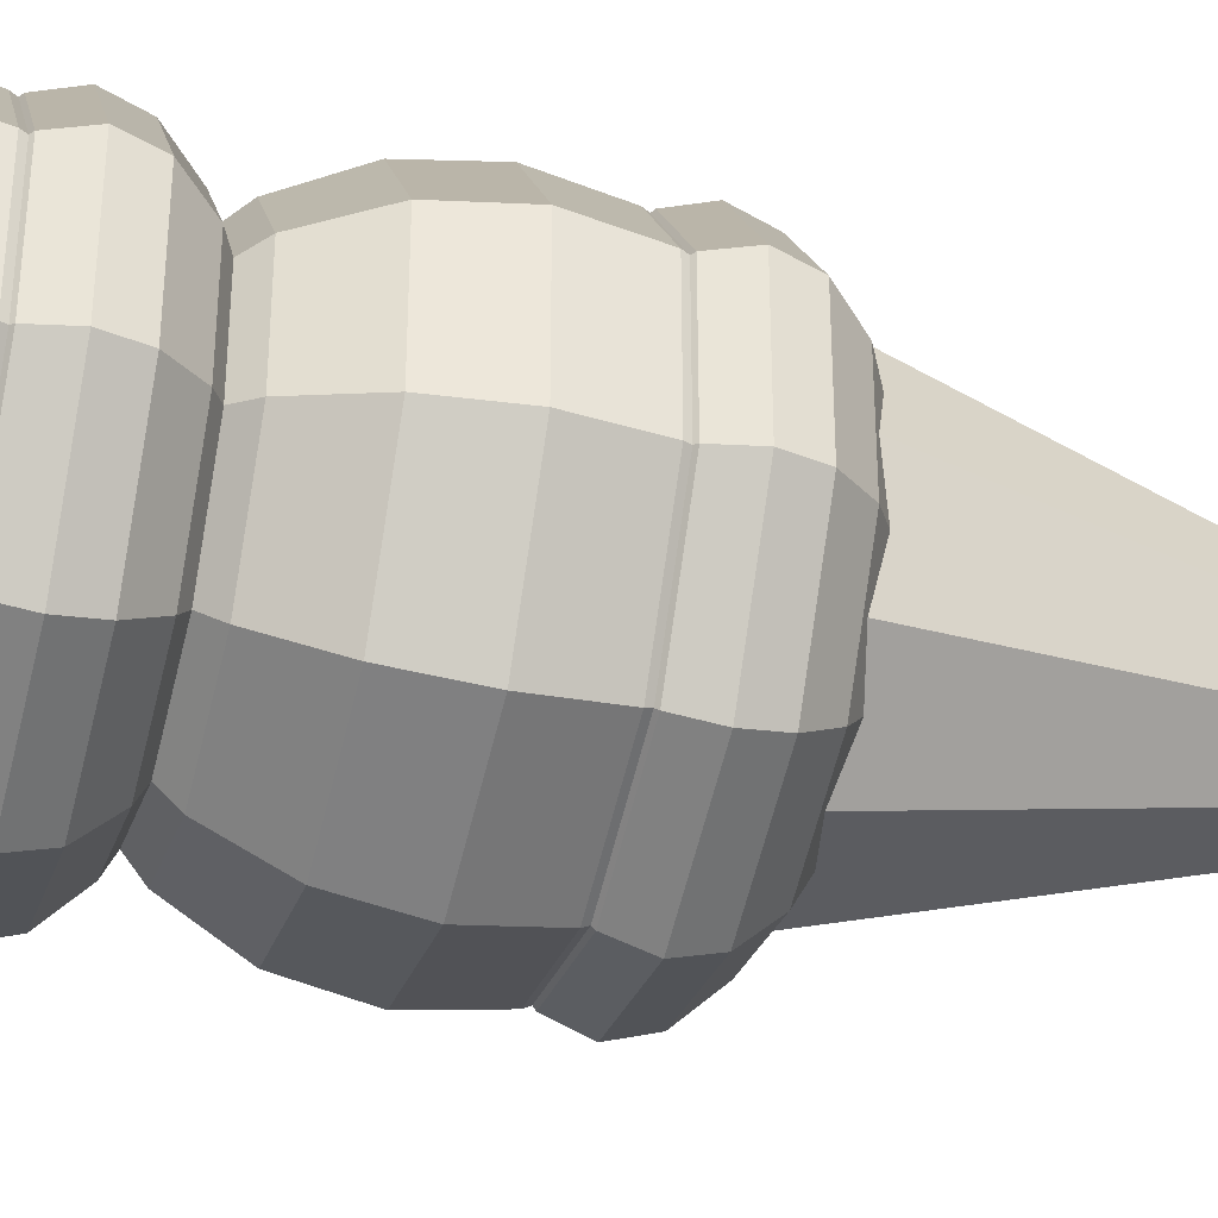
<metadata>
{"format":"obj","ext":"obj","renderer":"f3d","projection":"perspective","resolution":1024,"background":"white","views":[{"elev":-41.1,"azim":-104.4,"up":"+Y"}]}
</metadata>
<code>
o m752
v 6e-06 -0 -0.1263
v 6e-06 0.05106 -0.1182
v -0.03 0.04131 -0.1182
v -0.04855 0.01578 -0.1182
v -0.04855 -0.01578 -0.1182
v -0.03 -0.0413 -0.1182
v 6e-06 -0.05106 -0.1182
v 0.03002 -0.0413 -0.1182
v 0.04856 -0.01578 -0.1182
v 0.04856 0.01578 -0.1182
v 0.03002 0.04131 -0.1182
v 6e-06 0.09711 -0.09473
v -0.05708 0.07857 -0.09473
v -0.09235 0.03001 -0.09473
v -0.09235 -0.03001 -0.09473
v -0.05708 -0.07856 -0.09473
v 6e-06 -0.09711 -0.09473
v 0.05709 -0.07856 -0.09473
v 0.09237 -0.03001 -0.09473
v 0.09237 0.03001 -0.09473
v 0.05709 0.07857 -0.09473
v 6e-06 0.1337 -0.05818
v -0.07856 0.1081 -0.05818
v -0.1271 0.04131 -0.05818
v -0.1271 -0.0413 -0.05818
v -0.07856 -0.1081 -0.05818
v 6e-06 -0.1337 -0.05818
v 0.07857 -0.1081 -0.05818
v 0.1271 -0.0413 -0.05818
v 0.1271 0.04131 -0.05818
v 0.07857 0.1081 -0.05818
v 6e-06 0.1571 -0.01212
v -0.09235 0.1271 -0.01212
v -0.1494 0.04856 -0.01212
v -0.1494 -0.04856 -0.01212
v -0.09235 -0.1271 -0.01212
v 6e-06 -0.1571 -0.01212
v 0.09237 -0.1271 -0.01212
v 0.1494 -0.04856 -0.01212
v 0.1494 0.04856 -0.01212
v 0.09237 0.1271 -0.01212
v 6e-06 0.1652 0.03893
v -0.09711 0.1337 0.03893
v -0.1571 0.05106 0.03893
v -0.1571 -0.05106 0.03893
v -0.09711 -0.1337 0.03893
v 6e-06 -0.1652 0.03893
v 0.09712 -0.1337 0.03893
v 0.1571 -0.05106 0.03893
v 0.1571 0.05106 0.03893
v 0.09712 0.1337 0.03893
v 6e-06 0.1571 0.08999
v -0.09235 0.1271 0.08999
v -0.1494 0.04856 0.08999
v -0.1494 -0.04856 0.08999
v -0.09235 -0.1271 0.08999
v 6e-06 -0.1571 0.08999
v 0.09237 -0.1271 0.08999
v 0.1494 -0.04856 0.08999
v 0.1494 0.04856 0.08999
v 0.09237 0.1271 0.08999
v 6e-06 0.1337 0.136
v -0.07856 0.1081 0.136
v -0.1271 0.04131 0.136
v -0.1271 -0.0413 0.136
v -0.07856 -0.1081 0.136
v 6e-06 -0.1337 0.136
v 0.07857 -0.1081 0.136
v 0.1271 -0.0413 0.136
v 0.1271 0.04131 0.136
v 0.07857 0.1081 0.136
v 6e-06 0.09711 0.1726
v -0.05708 0.07857 0.1726
v -0.09235 0.03001 0.1726
v -0.09235 -0.03001 0.1726
v -0.05708 -0.07856 0.1726
v 6e-06 -0.09711 0.1726
v 0.05709 -0.07856 0.1726
v 0.09237 -0.03001 0.1726
v 0.09237 0.03001 0.1726
v 0.05709 0.07857 0.1726
v 6e-06 0.05106 0.1961
v -0.03 0.04131 0.1961
v -0.04855 0.01578 0.1961
v -0.04855 -0.01578 0.1961
v -0.03 -0.0413 0.1961
v 6e-06 -0.05106 0.1961
v 0.03002 -0.0413 0.1961
v 0.04856 -0.01578 0.1961
v 0.04856 0.01578 0.1961
v 0.03002 0.04131 0.1961
v 6e-06 -0 0.2042
v 6e-06 -0 0.03893
v 6e-06 0.05106 0.04298
v -0.03 0.04131 0.04298
v -0.04855 0.01578 0.04298
v -0.04855 -0.01578 0.04298
v -0.03 -0.0413 0.04298
v 6e-06 -0.05106 0.04298
v 0.03002 -0.0413 0.04298
v 0.04856 -0.01578 0.04298
v 0.04856 0.01578 0.04298
v 0.03002 0.04131 0.04298
v 6e-06 0.09711 0.05471
v -0.05708 0.07857 0.05471
v -0.09235 0.03001 0.05471
v -0.09235 -0.03001 0.05471
v -0.05708 -0.07856 0.05471
v 6e-06 -0.09711 0.05471
v 0.05709 -0.07856 0.05471
v 0.09237 -0.03001 0.05471
v 0.09237 0.03001 0.05471
v 0.05709 0.07857 0.05471
v 6e-06 0.1337 0.07299
v -0.07856 0.1081 0.07299
v -0.1271 0.04131 0.07299
v -0.1271 -0.0413 0.07299
v -0.07856 -0.1081 0.07299
v 6e-06 -0.1337 0.07299
v 0.07857 -0.1081 0.07299
v 0.1271 -0.0413 0.07299
v 0.1271 0.04131 0.07299
v 0.07857 0.1081 0.07299
v 6e-06 0.1571 0.09602
v -0.09235 0.1271 0.09602
v -0.1494 0.04856 0.09602
v -0.1494 -0.04856 0.09602
v -0.09235 -0.1271 0.09602
v 6e-06 -0.1571 0.09602
v 0.09237 -0.1271 0.09602
v 0.1494 -0.04856 0.09602
v 0.1494 0.04856 0.09602
v 0.09237 0.1271 0.09602
v 6e-06 0.1652 0.1215
v -0.09711 0.1337 0.1215
v -0.1571 0.05106 0.1215
v -0.1571 -0.05106 0.1215
v -0.09711 -0.1337 0.1215
v 6e-06 -0.1652 0.1215
v 0.09712 -0.1337 0.1215
v 0.1571 -0.05106 0.1215
v 0.1571 0.05106 0.1215
v 0.09712 0.1337 0.1215
v 6e-06 0.1571 0.1471
v -0.09235 0.1271 0.1471
v -0.1494 0.04856 0.1471
v -0.1494 -0.04856 0.1471
v -0.09235 -0.1271 0.1471
v 6e-06 -0.1571 0.1471
v 0.09237 -0.1271 0.1471
v 0.1494 -0.04856 0.1471
v 0.1494 0.04856 0.1471
v 0.09237 0.1271 0.1471
v 6e-06 0.1337 0.1701
v -0.07856 0.1081 0.1701
v -0.1271 0.04131 0.1701
v -0.1271 -0.0413 0.1701
v -0.07856 -0.1081 0.1701
v 6e-06 -0.1337 0.1701
v 0.07857 -0.1081 0.1701
v 0.1271 -0.0413 0.1701
v 0.1271 0.04131 0.1701
v 0.07857 0.1081 0.1701
v 6e-06 0.09711 0.1884
v -0.05708 0.07857 0.1884
v -0.09235 0.03001 0.1884
v -0.09235 -0.03001 0.1884
v -0.05708 -0.07856 0.1884
v 6e-06 -0.09711 0.1884
v 0.05709 -0.07856 0.1884
v 0.09237 -0.03001 0.1884
v 0.09237 0.03001 0.1884
v 0.05709 0.07857 0.1884
v 6e-06 0.05106 0.2001
v -0.03 0.04131 0.2001
v -0.04855 0.01578 0.2001
v -0.04855 -0.01578 0.2001
v -0.03 -0.0413 0.2001
v 6e-06 -0.05106 0.2001
v 0.03002 -0.0413 0.2001
v 0.04856 -0.01578 0.2001
v 0.04856 0.01578 0.2001
v 0.03002 0.04131 0.2001
v 6e-06 -0 -0.3741
v 6e-06 0.05106 -0.366
v -0.03 0.04131 -0.366
v -0.04855 0.01578 -0.366
v -0.04855 -0.01578 -0.366
v -0.03 -0.0413 -0.366
v 6e-06 -0.05106 -0.366
v 0.03002 -0.0413 -0.366
v 0.04856 -0.01578 -0.366
v 0.04856 0.01578 -0.366
v 0.03002 0.04131 -0.366
v 6e-06 0.09711 -0.3426
v -0.05708 0.07857 -0.3426
v -0.09235 0.03001 -0.3426
v -0.09235 -0.03001 -0.3426
v -0.05708 -0.07856 -0.3426
v 6e-06 -0.09711 -0.3426
v 0.05709 -0.07856 -0.3426
v 0.09237 -0.03001 -0.3426
v 0.09237 0.03001 -0.3426
v 0.05709 0.07857 -0.3426
v 6e-06 0.1337 -0.306
v -0.07856 0.1081 -0.306
v -0.1271 0.04131 -0.306
v -0.1271 -0.0413 -0.306
v -0.07856 -0.1081 -0.306
v 6e-06 -0.1337 -0.306
v 0.07857 -0.1081 -0.306
v 0.1271 -0.0413 -0.306
v 0.1271 0.04131 -0.306
v 0.07857 0.1081 -0.306
v 6e-06 0.1571 -0.2599
v -0.09235 0.1271 -0.2599
v -0.1494 0.04856 -0.2599
v -0.1494 -0.04856 -0.2599
v -0.09235 -0.1271 -0.2599
v 6e-06 -0.1571 -0.2599
v 0.09237 -0.1271 -0.2599
v 0.1494 -0.04856 -0.2599
v 0.1494 0.04856 -0.2599
v 0.09237 0.1271 -0.2599
v 6e-06 0.1652 -0.2089
v -0.09711 0.1337 -0.2089
v -0.1571 0.05106 -0.2089
v -0.1571 -0.05106 -0.2089
v -0.09711 -0.1337 -0.2089
v 6e-06 -0.1652 -0.2089
v 0.09712 -0.1337 -0.2089
v 0.1571 -0.05106 -0.2089
v 0.1571 0.05106 -0.2089
v 0.09712 0.1337 -0.2089
v 6e-06 0.1571 -0.1578
v -0.09235 0.1271 -0.1578
v -0.1494 0.04856 -0.1578
v -0.1494 -0.04856 -0.1578
v -0.09235 -0.1271 -0.1578
v 6e-06 -0.1571 -0.1578
v 0.09237 -0.1271 -0.1578
v 0.1494 -0.04856 -0.1578
v 0.1494 0.04856 -0.1578
v 0.09237 0.1271 -0.1578
v 6e-06 0.1337 -0.1118
v -0.07856 0.1081 -0.1118
v -0.1271 0.04131 -0.1118
v -0.1271 -0.0413 -0.1118
v -0.07856 -0.1081 -0.1118
v 6e-06 -0.1337 -0.1118
v 0.07857 -0.1081 -0.1118
v 0.1271 -0.0413 -0.1118
v 0.1271 0.04131 -0.1118
v 0.07857 0.1081 -0.1118
v 6e-06 0.09711 -0.07523
v -0.05708 0.07857 -0.07523
v -0.09235 0.03001 -0.07523
v -0.09235 -0.03001 -0.07523
v -0.05708 -0.07856 -0.07523
v 6e-06 -0.09711 -0.07523
v 0.05709 -0.07856 -0.07523
v 0.09237 -0.03001 -0.07523
v 0.09237 0.03001 -0.07523
v 0.05709 0.07857 -0.07523
v 6e-06 0.05106 -0.05176
v -0.03 0.04131 -0.05176
v -0.04855 0.01578 -0.05176
v -0.04855 -0.01578 -0.05176
v -0.03 -0.0413 -0.05176
v 6e-06 -0.05106 -0.05176
v 0.03002 -0.0413 -0.05176
v 0.04856 -0.01578 -0.05176
v 0.04856 0.01578 -0.05176
v 0.03002 0.04131 -0.05176
v 6e-06 -0 -0.04367
v 6e-06 -0 -0.2089
v 6e-06 0.05106 -0.2048
v -0.03 0.04131 -0.2048
v -0.04855 0.01578 -0.2048
v -0.04855 -0.01578 -0.2048
v -0.03 -0.0413 -0.2048
v 6e-06 -0.05106 -0.2048
v 0.03002 -0.0413 -0.2048
v 0.04856 -0.01578 -0.2048
v 0.04856 0.01578 -0.2048
v 0.03002 0.04131 -0.2048
v 6e-06 0.09711 -0.1931
v -0.05708 0.07857 -0.1931
v -0.09235 0.03001 -0.1931
v -0.09235 -0.03001 -0.1931
v -0.05708 -0.07856 -0.1931
v 6e-06 -0.09711 -0.1931
v 0.05709 -0.07856 -0.1931
v 0.09237 -0.03001 -0.1931
v 0.09237 0.03001 -0.1931
v 0.05709 0.07857 -0.1931
v 6e-06 0.1337 -0.1748
v -0.07856 0.1081 -0.1748
v -0.1271 0.04131 -0.1748
v -0.1271 -0.0413 -0.1748
v -0.07856 -0.1081 -0.1748
v 6e-06 -0.1337 -0.1748
v 0.07857 -0.1081 -0.1748
v 0.1271 -0.0413 -0.1748
v 0.1271 0.04131 -0.1748
v 0.07857 0.1081 -0.1748
v 6e-06 0.1571 -0.1518
v -0.09235 0.1271 -0.1518
v -0.1494 0.04856 -0.1518
v -0.1494 -0.04856 -0.1518
v -0.09235 -0.1271 -0.1518
v 6e-06 -0.1571 -0.1518
v 0.09237 -0.1271 -0.1518
v 0.1494 -0.04856 -0.1518
v 0.1494 0.04856 -0.1518
v 0.09237 0.1271 -0.1518
v 6e-06 0.1652 -0.1263
v -0.09711 0.1337 -0.1263
v -0.1571 0.05106 -0.1263
v -0.1571 -0.05106 -0.1263
v -0.09711 -0.1337 -0.1263
v 6e-06 -0.1652 -0.1263
v 0.09712 -0.1337 -0.1263
v 0.1571 -0.05106 -0.1263
v 0.1571 0.05106 -0.1263
v 0.09712 0.1337 -0.1263
v 6e-06 0.1571 -0.1008
v -0.09235 0.1271 -0.1008
v -0.1494 0.04856 -0.1008
v -0.1494 -0.04856 -0.1008
v -0.09235 -0.1271 -0.1008
v 6e-06 -0.1571 -0.1008
v 0.09237 -0.1271 -0.1008
v 0.1494 -0.04856 -0.1008
v 0.1494 0.04856 -0.1008
v 0.09237 0.1271 -0.1008
v 6e-06 0.1337 -0.07773
v -0.07856 0.1081 -0.07773
v -0.1271 0.04131 -0.07773
v -0.1271 -0.0413 -0.07773
v -0.07856 -0.1081 -0.07773
v 6e-06 -0.1337 -0.07773
v 0.07857 -0.1081 -0.07773
v 0.1271 -0.0413 -0.07773
v 0.1271 0.04131 -0.07773
v 0.07857 0.1081 -0.07773
v 6e-06 0.09711 -0.05945
v -0.05708 0.07857 -0.05945
v -0.09235 0.03001 -0.05945
v -0.09235 -0.03001 -0.05945
v -0.05708 -0.07856 -0.05945
v 6e-06 -0.09711 -0.05945
v 0.05709 -0.07856 -0.05945
v 0.09237 -0.03001 -0.05945
v 0.09237 0.03001 -0.05945
v 0.05709 0.07857 -0.05945
v 6e-06 0.05106 -0.04772
v -0.03 0.04131 -0.04772
v -0.04855 0.01578 -0.04772
v -0.04855 -0.01578 -0.04772
v -0.03 -0.0413 -0.04772
v 6e-06 -0.05106 -0.04772
v 0.03002 -0.0413 -0.04772
v 0.04856 -0.01578 -0.04772
v 0.04856 0.01578 -0.04772
v 0.03002 0.04131 -0.04772
v 9e-05 -0 0.5759
v -0.1003 0.07283 0.1629
v -7.8e-05 -0 0.1628
v -0.03837 0.1178 0.1629
v 0.03821 0.1178 0.1628
v 0.1002 0.07283 0.1628
v 0.1238 -0 0.1628
v 0.1002 -0.07283 0.1628
v 0.03821 -0.1178 0.1628
v -0.03837 -0.1178 0.1629
v -0.1003 -0.07283 0.1629
v -0.124 -0 0.1629
f 2 1 3
f 3 1 4
f 4 1 5
f 5 1 6
f 6 1 7
f 7 1 8
f 8 1 9
f 9 1 10
f 10 1 11
f 11 1 2
f 2 3 12
f 12 3 13
f 3 4 13
f 13 4 14
f 4 5 14
f 14 5 15
f 5 6 15
f 15 6 16
f 6 7 16
f 16 7 17
f 7 8 17
f 17 8 18
f 8 9 18
f 18 9 19
f 9 10 19
f 19 10 20
f 10 11 20
f 20 11 21
f 11 2 21
f 21 2 12
f 12 13 22
f 22 13 23
f 13 14 23
f 23 14 24
f 14 15 24
f 24 15 25
f 15 16 25
f 25 16 26
f 16 17 26
f 26 17 27
f 17 18 27
f 27 18 28
f 18 19 28
f 28 19 29
f 19 20 29
f 29 20 30
f 20 21 30
f 30 21 31
f 21 12 31
f 31 12 22
f 22 23 32
f 32 23 33
f 23 24 33
f 33 24 34
f 24 25 34
f 34 25 35
f 25 26 35
f 35 26 36
f 26 27 36
f 36 27 37
f 27 28 37
f 37 28 38
f 28 29 38
f 38 29 39
f 29 30 39
f 39 30 40
f 30 31 40
f 40 31 41
f 31 22 41
f 41 22 32
f 32 33 42
f 42 33 43
f 33 34 43
f 43 34 44
f 34 35 44
f 44 35 45
f 35 36 45
f 45 36 46
f 36 37 46
f 46 37 47
f 37 38 47
f 47 38 48
f 38 39 48
f 48 39 49
f 39 40 49
f 49 40 50
f 40 41 50
f 50 41 51
f 41 32 51
f 51 32 42
f 42 43 52
f 52 43 53
f 43 44 53
f 53 44 54
f 44 45 54
f 54 45 55
f 45 46 55
f 55 46 56
f 46 47 56
f 56 47 57
f 47 48 57
f 57 48 58
f 48 49 58
f 58 49 59
f 49 50 59
f 59 50 60
f 50 51 60
f 60 51 61
f 51 42 61
f 61 42 52
f 52 53 62
f 62 53 63
f 53 54 63
f 63 54 64
f 54 55 64
f 64 55 65
f 55 56 65
f 65 56 66
f 56 57 66
f 66 57 67
f 57 58 67
f 67 58 68
f 58 59 68
f 68 59 69
f 59 60 69
f 69 60 70
f 60 61 70
f 70 61 71
f 61 52 71
f 71 52 62
f 62 63 72
f 72 63 73
f 63 64 73
f 73 64 74
f 64 65 74
f 74 65 75
f 65 66 75
f 75 66 76
f 66 67 76
f 76 67 77
f 67 68 77
f 77 68 78
f 68 69 78
f 78 69 79
f 69 70 79
f 79 70 80
f 70 71 80
f 80 71 81
f 71 62 81
f 81 62 72
f 72 73 82
f 82 73 83
f 73 74 83
f 83 74 84
f 74 75 84
f 84 75 85
f 75 76 85
f 85 76 86
f 76 77 86
f 86 77 87
f 77 78 87
f 87 78 88
f 78 79 88
f 88 79 89
f 79 80 89
f 89 80 90
f 80 81 90
f 90 81 91
f 81 72 91
f 91 72 82
f 82 83 92
f 83 84 92
f 84 85 92
f 85 86 92
f 86 87 92
f 87 88 92
f 88 89 92
f 89 90 92
f 90 91 92
f 91 82 92
f 94 93 95
f 95 93 96
f 96 93 97
f 97 93 98
f 98 93 99
f 99 93 100
f 100 93 101
f 101 93 102
f 102 93 103
f 103 93 94
f 94 95 104
f 104 95 105
f 95 96 105
f 105 96 106
f 96 97 106
f 106 97 107
f 97 98 107
f 107 98 108
f 98 99 108
f 108 99 109
f 99 100 109
f 109 100 110
f 100 101 110
f 110 101 111
f 101 102 111
f 111 102 112
f 102 103 112
f 112 103 113
f 103 94 113
f 113 94 104
f 104 105 114
f 114 105 115
f 105 106 115
f 115 106 116
f 106 107 116
f 116 107 117
f 107 108 117
f 117 108 118
f 108 109 118
f 118 109 119
f 109 110 119
f 119 110 120
f 110 111 120
f 120 111 121
f 111 112 121
f 121 112 122
f 112 113 122
f 122 113 123
f 113 104 123
f 123 104 114
f 114 115 124
f 124 115 125
f 115 116 125
f 125 116 126
f 116 117 126
f 126 117 127
f 117 118 127
f 127 118 128
f 118 119 128
f 128 119 129
f 119 120 129
f 129 120 130
f 120 121 130
f 130 121 131
f 121 122 131
f 131 122 132
f 122 123 132
f 132 123 133
f 123 114 133
f 133 114 124
f 124 125 134
f 134 125 135
f 125 126 135
f 135 126 136
f 126 127 136
f 136 127 137
f 127 128 137
f 137 128 138
f 128 129 138
f 138 129 139
f 129 130 139
f 139 130 140
f 130 131 140
f 140 131 141
f 131 132 141
f 141 132 142
f 132 133 142
f 142 133 143
f 133 124 143
f 143 124 134
f 134 135 144
f 144 135 145
f 135 136 145
f 145 136 146
f 136 137 146
f 146 137 147
f 137 138 147
f 147 138 148
f 138 139 148
f 148 139 149
f 139 140 149
f 149 140 150
f 140 141 150
f 150 141 151
f 141 142 151
f 151 142 152
f 142 143 152
f 152 143 153
f 143 134 153
f 153 134 144
f 144 145 154
f 154 145 155
f 145 146 155
f 155 146 156
f 146 147 156
f 156 147 157
f 147 148 157
f 157 148 158
f 148 149 158
f 158 149 159
f 149 150 159
f 159 150 160
f 150 151 160
f 160 151 161
f 151 152 161
f 161 152 162
f 152 153 162
f 162 153 163
f 153 144 163
f 163 144 154
f 154 155 164
f 164 155 165
f 155 156 165
f 165 156 166
f 156 157 166
f 166 157 167
f 157 158 167
f 167 158 168
f 158 159 168
f 168 159 169
f 159 160 169
f 169 160 170
f 160 161 170
f 170 161 171
f 161 162 171
f 171 162 172
f 162 163 172
f 172 163 173
f 163 154 173
f 173 154 164
f 164 165 174
f 174 165 175
f 165 166 175
f 175 166 176
f 166 167 176
f 176 167 177
f 167 168 177
f 177 168 178
f 168 169 178
f 178 169 179
f 169 170 179
f 179 170 180
f 170 171 180
f 180 171 181
f 171 172 181
f 181 172 182
f 172 173 182
f 182 173 183
f 173 164 183
f 183 164 174
f 174 175 92
f 175 176 92
f 176 177 92
f 177 178 92
f 178 179 92
f 179 180 92
f 180 181 92
f 181 182 92
f 182 183 92
f 183 174 92
f 185 184 186
f 186 184 187
f 187 184 188
f 188 184 189
f 189 184 190
f 190 184 191
f 191 184 192
f 192 184 193
f 193 184 194
f 194 184 185
f 185 186 195
f 195 186 196
f 186 187 196
f 196 187 197
f 187 188 197
f 197 188 198
f 188 189 198
f 198 189 199
f 189 190 199
f 199 190 200
f 190 191 200
f 200 191 201
f 191 192 201
f 201 192 202
f 192 193 202
f 202 193 203
f 193 194 203
f 203 194 204
f 194 185 204
f 204 185 195
f 195 196 205
f 205 196 206
f 196 197 206
f 206 197 207
f 197 198 207
f 207 198 208
f 198 199 208
f 208 199 209
f 199 200 209
f 209 200 210
f 200 201 210
f 210 201 211
f 201 202 211
f 211 202 212
f 202 203 212
f 212 203 213
f 203 204 213
f 213 204 214
f 204 195 214
f 214 195 205
f 205 206 215
f 215 206 216
f 206 207 216
f 216 207 217
f 207 208 217
f 217 208 218
f 208 209 218
f 218 209 219
f 209 210 219
f 219 210 220
f 210 211 220
f 220 211 221
f 211 212 221
f 221 212 222
f 212 213 222
f 222 213 223
f 213 214 223
f 223 214 224
f 214 205 224
f 224 205 215
f 215 216 225
f 225 216 226
f 216 217 226
f 226 217 227
f 217 218 227
f 227 218 228
f 218 219 228
f 228 219 229
f 219 220 229
f 229 220 230
f 220 221 230
f 230 221 231
f 221 222 231
f 231 222 232
f 222 223 232
f 232 223 233
f 223 224 233
f 233 224 234
f 224 215 234
f 234 215 225
f 225 226 235
f 235 226 236
f 226 227 236
f 236 227 237
f 227 228 237
f 237 228 238
f 228 229 238
f 238 229 239
f 229 230 239
f 239 230 240
f 230 231 240
f 240 231 241
f 231 232 241
f 241 232 242
f 232 233 242
f 242 233 243
f 233 234 243
f 243 234 244
f 234 225 244
f 244 225 235
f 235 236 245
f 245 236 246
f 236 237 246
f 246 237 247
f 237 238 247
f 247 238 248
f 238 239 248
f 248 239 249
f 239 240 249
f 249 240 250
f 240 241 250
f 250 241 251
f 241 242 251
f 251 242 252
f 242 243 252
f 252 243 253
f 243 244 253
f 253 244 254
f 244 235 254
f 254 235 245
f 245 246 255
f 255 246 256
f 246 247 256
f 256 247 257
f 247 248 257
f 257 248 258
f 248 249 258
f 258 249 259
f 249 250 259
f 259 250 260
f 250 251 260
f 260 251 261
f 251 252 261
f 261 252 262
f 252 253 262
f 262 253 263
f 253 254 263
f 263 254 264
f 254 245 264
f 264 245 255
f 255 256 265
f 265 256 266
f 256 257 266
f 266 257 267
f 257 258 267
f 267 258 268
f 258 259 268
f 268 259 269
f 259 260 269
f 269 260 270
f 260 261 270
f 270 261 271
f 261 262 271
f 271 262 272
f 262 263 272
f 272 263 273
f 263 264 273
f 273 264 274
f 264 255 274
f 274 255 265
f 265 266 275
f 266 267 275
f 267 268 275
f 268 269 275
f 269 270 275
f 270 271 275
f 271 272 275
f 272 273 275
f 273 274 275
f 274 265 275
f 277 276 278
f 278 276 279
f 279 276 280
f 280 276 281
f 281 276 282
f 282 276 283
f 283 276 284
f 284 276 285
f 285 276 286
f 286 276 277
f 277 278 287
f 287 278 288
f 278 279 288
f 288 279 289
f 279 280 289
f 289 280 290
f 280 281 290
f 290 281 291
f 281 282 291
f 291 282 292
f 282 283 292
f 292 283 293
f 283 284 293
f 293 284 294
f 284 285 294
f 294 285 295
f 285 286 295
f 295 286 296
f 286 277 296
f 296 277 287
f 287 288 297
f 297 288 298
f 288 289 298
f 298 289 299
f 289 290 299
f 299 290 300
f 290 291 300
f 300 291 301
f 291 292 301
f 301 292 302
f 292 293 302
f 302 293 303
f 293 294 303
f 303 294 304
f 294 295 304
f 304 295 305
f 295 296 305
f 305 296 306
f 296 287 306
f 306 287 297
f 297 298 307
f 307 298 308
f 298 299 308
f 308 299 309
f 299 300 309
f 309 300 310
f 300 301 310
f 310 301 311
f 301 302 311
f 311 302 312
f 302 303 312
f 312 303 313
f 303 304 313
f 313 304 314
f 304 305 314
f 314 305 315
f 305 306 315
f 315 306 316
f 306 297 316
f 316 297 307
f 307 308 317
f 317 308 318
f 308 309 318
f 318 309 319
f 309 310 319
f 319 310 320
f 310 311 320
f 320 311 321
f 311 312 321
f 321 312 322
f 312 313 322
f 322 313 323
f 313 314 323
f 323 314 324
f 314 315 324
f 324 315 325
f 315 316 325
f 325 316 326
f 316 307 326
f 326 307 317
f 317 318 327
f 327 318 328
f 318 319 328
f 328 319 329
f 319 320 329
f 329 320 330
f 320 321 330
f 330 321 331
f 321 322 331
f 331 322 332
f 322 323 332
f 332 323 333
f 323 324 333
f 333 324 334
f 324 325 334
f 334 325 335
f 325 326 335
f 335 326 336
f 326 317 336
f 336 317 327
f 327 328 337
f 337 328 338
f 328 329 338
f 338 329 339
f 329 330 339
f 339 330 340
f 330 331 340
f 340 331 341
f 331 332 341
f 341 332 342
f 332 333 342
f 342 333 343
f 333 334 343
f 343 334 344
f 334 335 344
f 344 335 345
f 335 336 345
f 345 336 346
f 336 327 346
f 346 327 337
f 337 338 347
f 347 338 348
f 338 339 348
f 348 339 349
f 339 340 349
f 349 340 350
f 340 341 350
f 350 341 351
f 341 342 351
f 351 342 352
f 342 343 352
f 352 343 353
f 343 344 353
f 353 344 354
f 344 345 354
f 354 345 355
f 345 346 355
f 355 346 356
f 346 337 356
f 356 337 347
f 347 348 357
f 357 348 358
f 348 349 358
f 358 349 359
f 349 350 359
f 359 350 360
f 350 351 360
f 360 351 361
f 351 352 361
f 361 352 362
f 352 353 362
f 362 353 363
f 353 354 363
f 363 354 364
f 354 355 364
f 364 355 365
f 355 356 365
f 365 356 366
f 356 347 366
f 366 347 357
f 357 358 275
f 358 359 275
f 359 360 275
f 360 361 275
f 361 362 275
f 362 363 275
f 363 364 275
f 364 365 275
f 365 366 275
f 366 357 275
f 367 368 378
f 369 378 368
f 367 370 368
f 369 368 370
f 367 371 370
f 369 370 371
f 367 372 371
f 369 371 372
f 367 373 372
f 369 372 373
f 367 374 373
f 369 373 374
f 367 375 374
f 369 374 375
f 367 376 375
f 369 375 376
f 367 377 376
f 369 376 377
f 367 378 377
f 369 377 378

</code>
